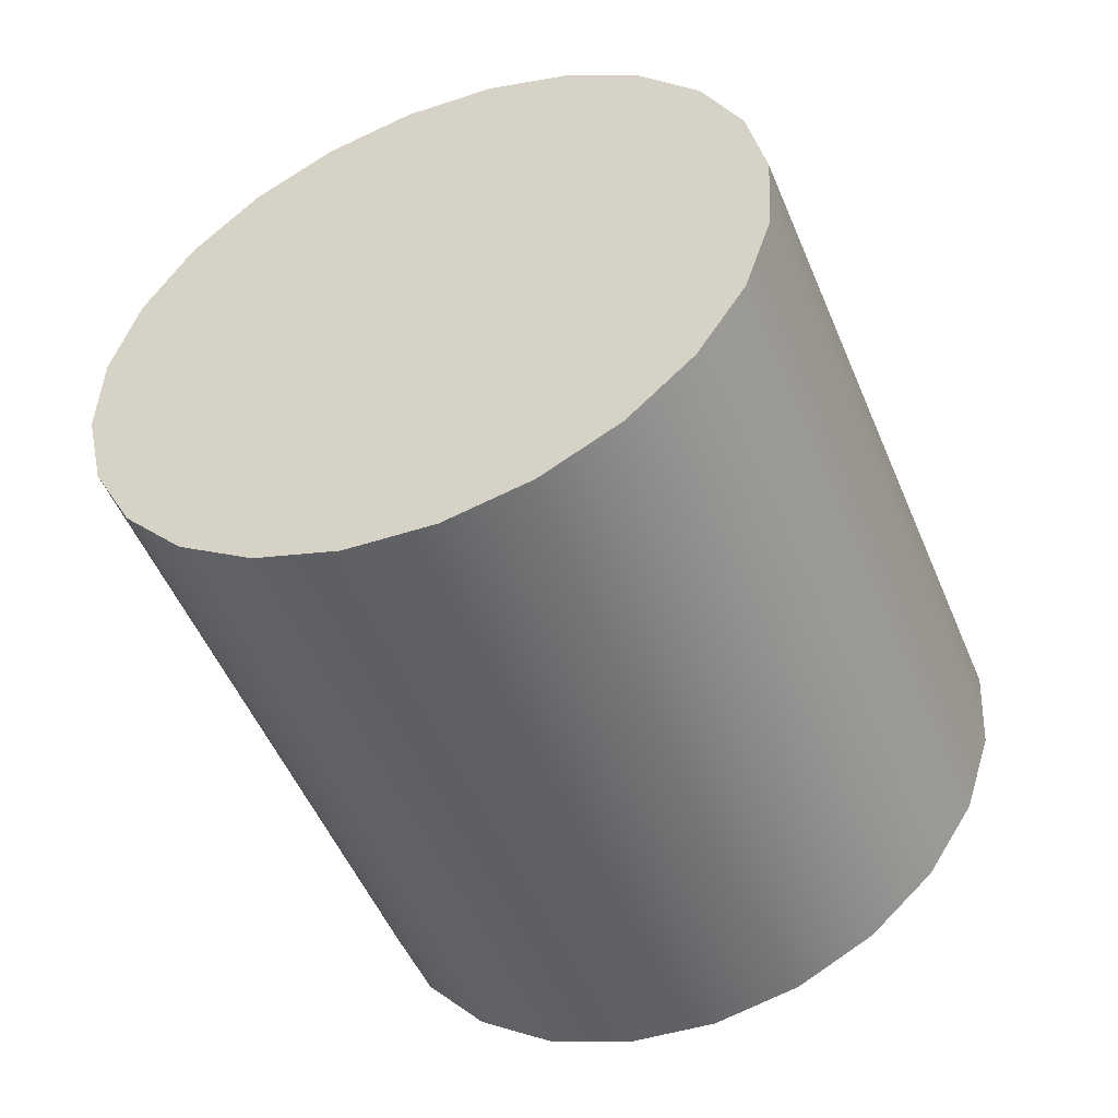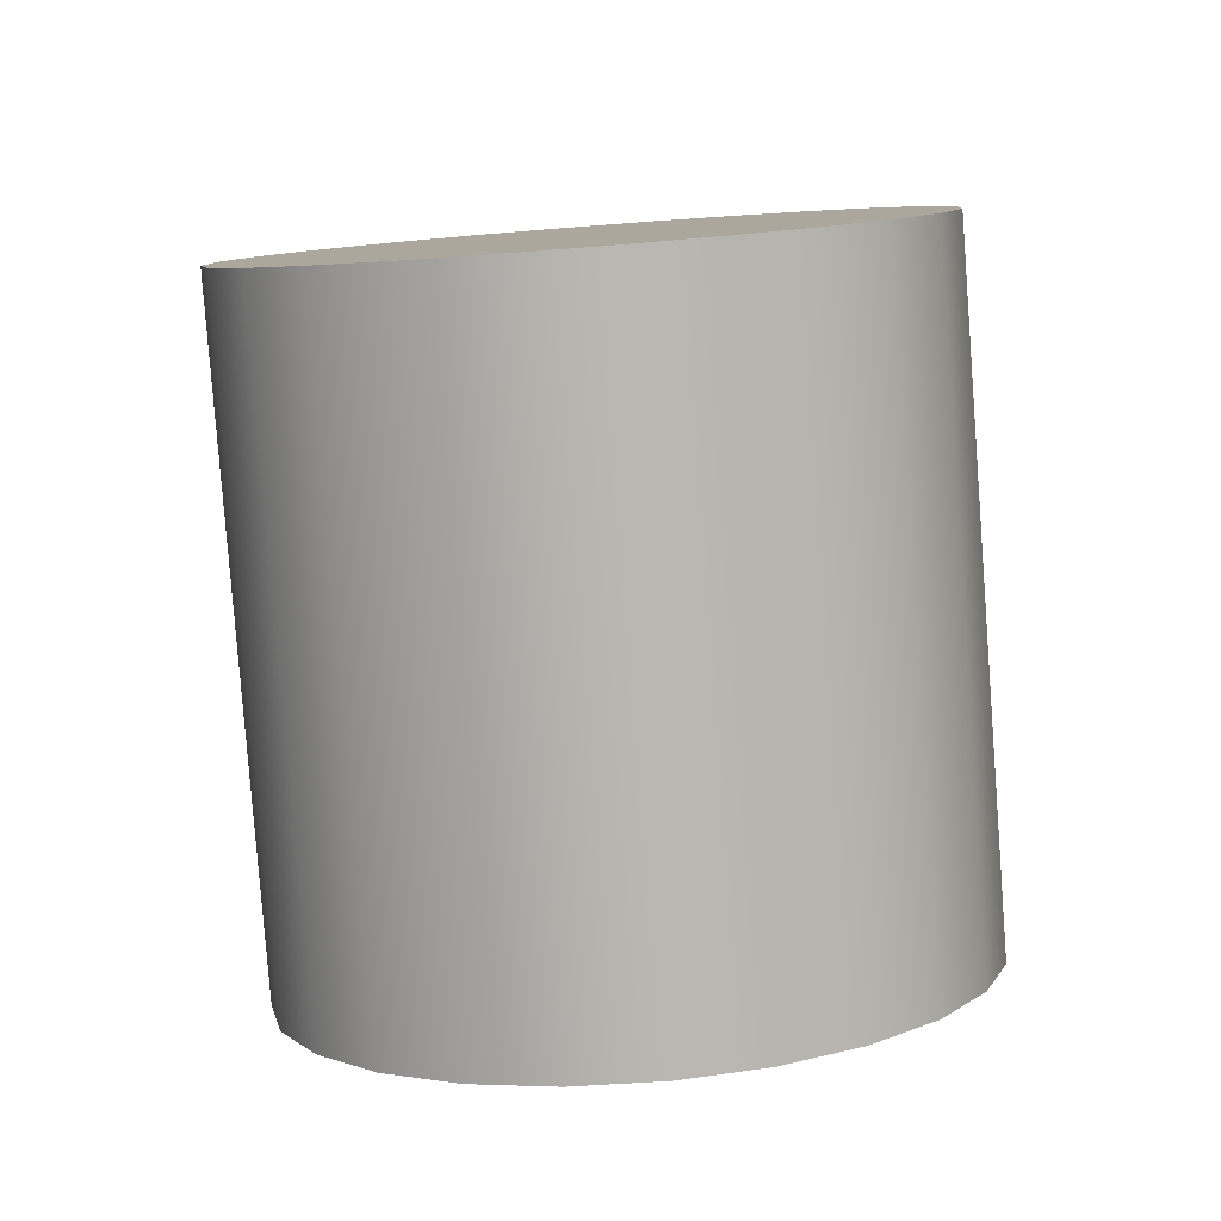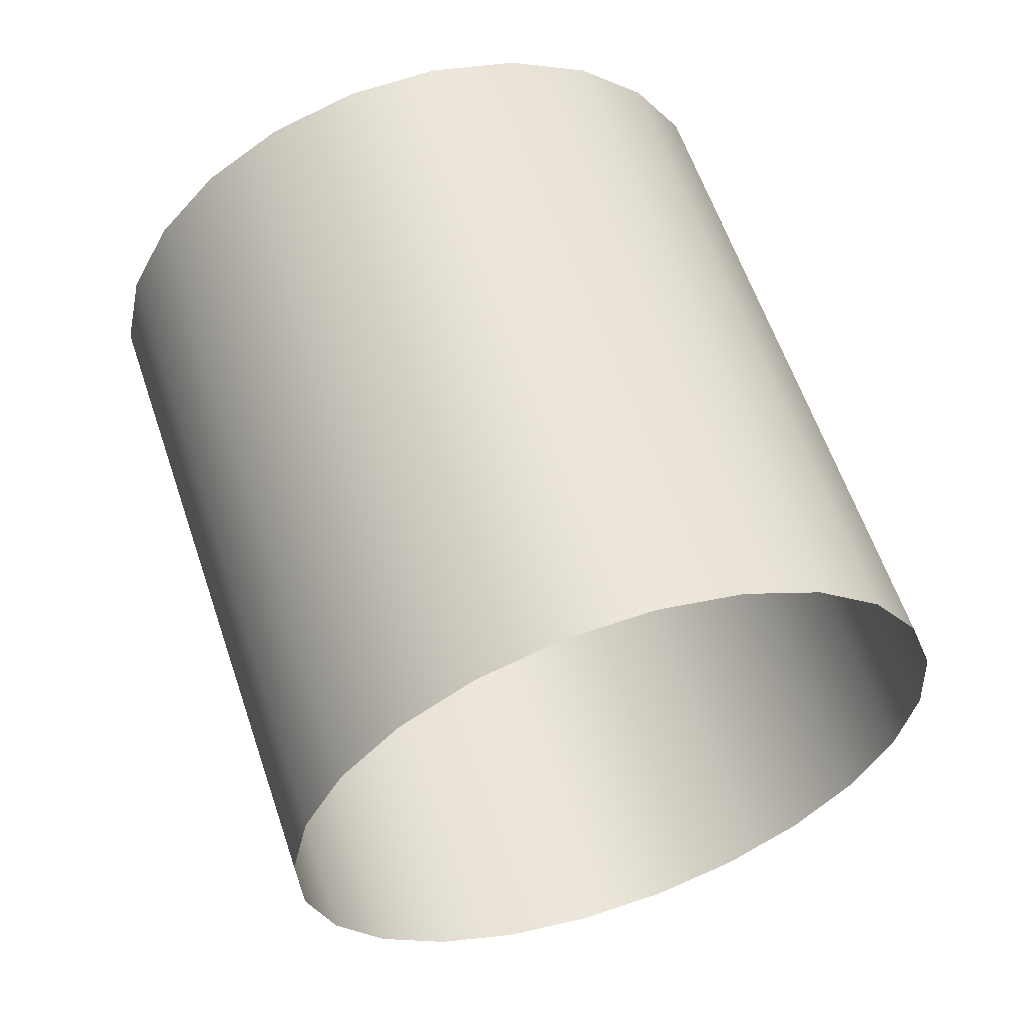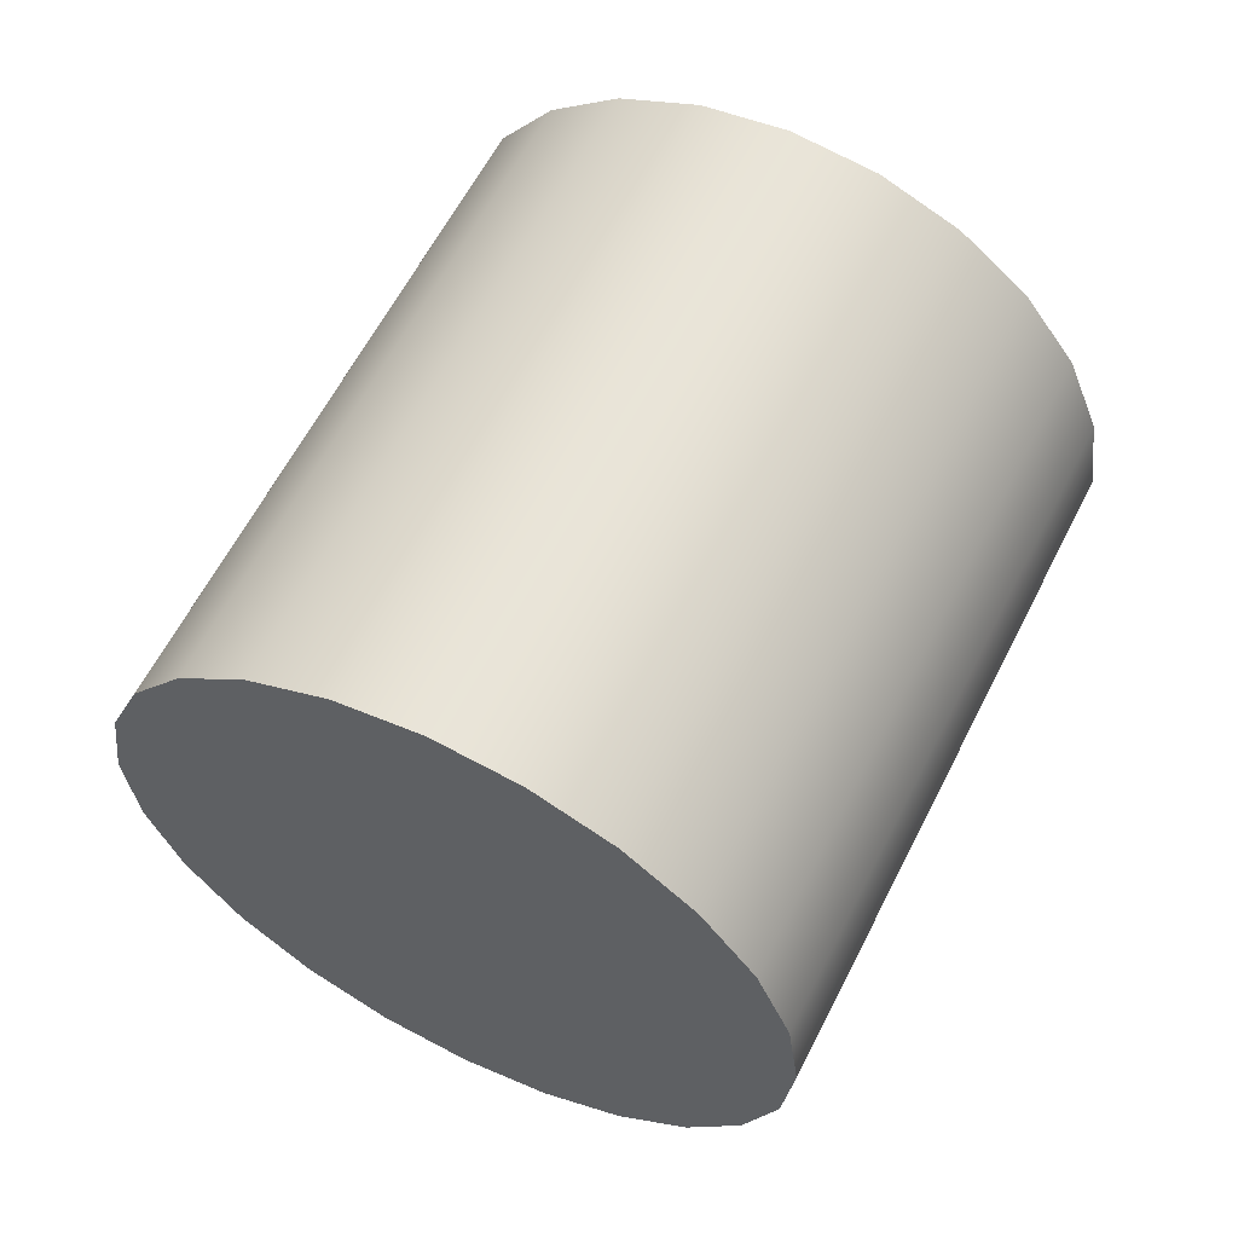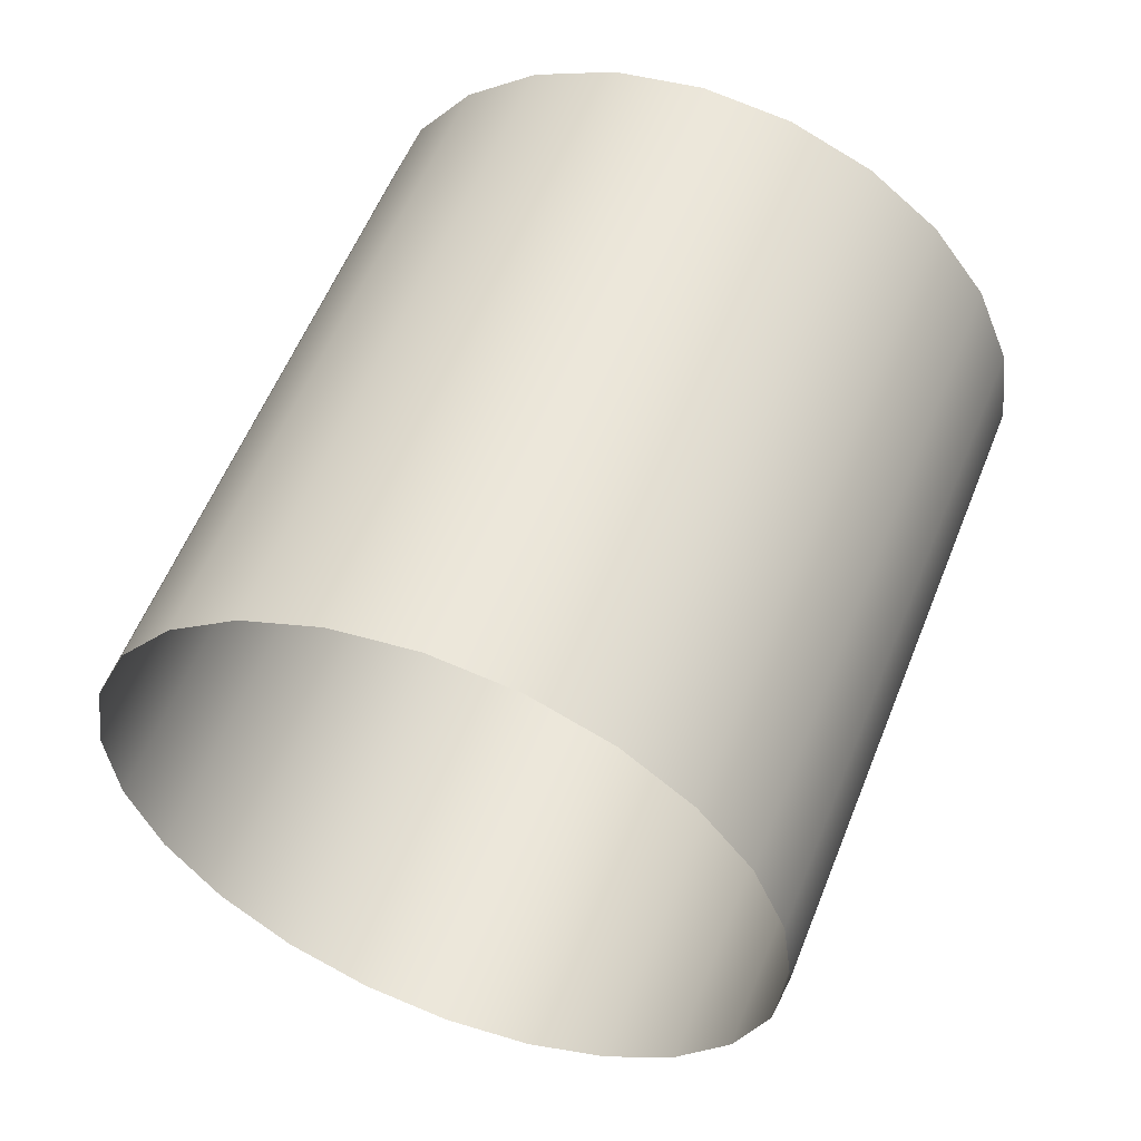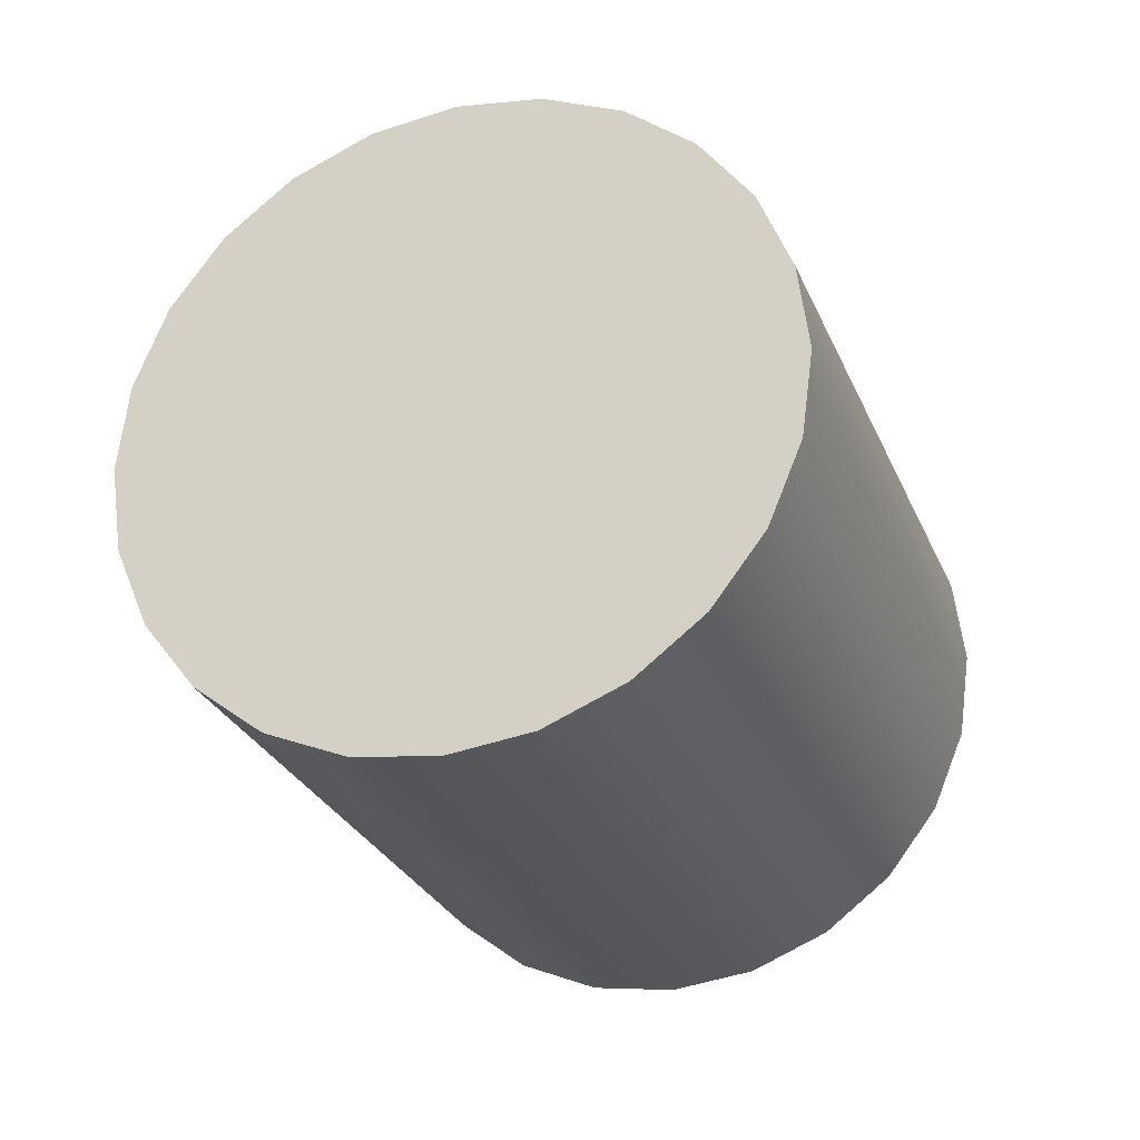
<metadata>
{"format":"obj","ext":"obj","renderer":"f3d","projection":"perspective","resolution":1024,"background":"white","views":[{"elev":38.6,"azim":-4.4,"up":"+Z"},{"elev":-12.7,"azim":-78.2,"up":"+Z"},{"elev":-43.9,"azim":-32.4,"up":"+Z"},{"elev":59.8,"azim":4.7,"up":"+Y"},{"elev":-29.2,"azim":165.6,"up":"+Z"},{"elev":-26.7,"azim":-2.9,"up":"+Y"}]}
</metadata>
<code>
o #ID57
v -0.05068 -0.1218 0.9494
v -0.06387 -0.1187 0.976
v -0.06168 -0.1218 0.9769
v -0.05286 -0.1187 0.9485
v -0.05286 -0.1187 0.9485
v -0.05068 -0.1218 0.9494
v -0.06387 -0.1187 0.976
v -0.06168 -0.1218 0.9769
v -0.06524 -0.1152 0.9755
v -0.05424 -0.1152 0.948
v -0.05424 -0.1152 0.948
v -0.06524 -0.1152 0.9755
v -0.05552 -0.1256 0.9794
v -0.04839 -0.1256 0.9822
v -0.05195 -0.1262 0.9808
v -0.05883 -0.1242 0.978
v -0.04507 -0.1242 0.9835
v -0.06168 -0.1218 0.9769
v -0.04222 -0.1218 0.9847
v -0.06387 -0.1187 0.976
v -0.04004 -0.1187 0.9856
v -0.03866 -0.1152 0.9861
v -0.06524 -0.1152 0.9755
v -0.03819 -0.1113 0.9863
v -0.06571 -0.1113 0.9753
v -0.06524 -0.1075 0.9755
v -0.03866 -0.1075 0.9861
v -0.06387 -0.1039 0.976
v -0.04004 -0.1039 0.9856
v -0.04222 -0.1009 0.9847
v -0.06168 -0.1009 0.9769
v -0.05883 -0.0985 0.978
v -0.04507 -0.0985 0.9835
v -0.05552 -0.09702 0.9794
v -0.04839 -0.09702 0.9822
v -0.05195 -0.09652 0.9808
v -0.05195 -0.09652 0.9808
v -0.05552 -0.09702 0.9794
v -0.04839 -0.09702 0.9822
v -0.04507 -0.0985 0.9835
v -0.05883 -0.0985 0.978
v -0.04222 -0.1009 0.9847
v -0.06168 -0.1009 0.9769
v -0.06387 -0.1039 0.976
v -0.04004 -0.1039 0.9856
v -0.03866 -0.1075 0.9861
v -0.06524 -0.1075 0.9755
v -0.03819 -0.1113 0.9863
v -0.06571 -0.1113 0.9753
v -0.06524 -0.1152 0.9755
v -0.03866 -0.1152 0.9861
v -0.06387 -0.1187 0.976
v -0.04004 -0.1187 0.9856
v -0.04222 -0.1218 0.9847
v -0.06168 -0.1218 0.9769
v -0.04507 -0.1242 0.9835
v -0.05883 -0.1242 0.978
v -0.04839 -0.1256 0.9822
v -0.05552 -0.1256 0.9794
v -0.05195 -0.1262 0.9808
v -0.05883 -0.1242 0.978
v -0.04783 -0.1242 0.9505
v -0.04783 -0.1242 0.9505
v -0.05883 -0.1242 0.978
v -0.06571 -0.1113 0.9753
v -0.05471 -0.1113 0.9478
v -0.05471 -0.1113 0.9478
v -0.06571 -0.1113 0.9753
v -0.03407 -0.0985 0.956
v -0.04839 -0.09702 0.9822
v -0.03739 -0.09702 0.9547
v -0.04507 -0.0985 0.9835
v -0.04507 -0.0985 0.9835
v -0.03407 -0.0985 0.956
v -0.04839 -0.09702 0.9822
v -0.03739 -0.09702 0.9547
v -0.03122 -0.1009 0.9572
v -0.04222 -0.1009 0.9847
v -0.04222 -0.1009 0.9847
v -0.03122 -0.1009 0.9572
v -0.04004 -0.1039 0.9856
v -0.02903 -0.1039 0.958
v -0.02903 -0.1039 0.958
v -0.04004 -0.1039 0.9856
v -0.03866 -0.1075 0.9861
v -0.02766 -0.1075 0.9586
v -0.02766 -0.1075 0.9586
v -0.03866 -0.1075 0.9861
v -0.03819 -0.1113 0.9863
v -0.02719 -0.1113 0.9588
v -0.02719 -0.1113 0.9588
v -0.03819 -0.1113 0.9863
v -0.03866 -0.1152 0.9861
v -0.02766 -0.1152 0.9586
v -0.02766 -0.1152 0.9586
v -0.03866 -0.1152 0.9861
v -0.04004 -0.1187 0.9856
v -0.02903 -0.1187 0.958
v -0.02903 -0.1187 0.958
v -0.04004 -0.1187 0.9856
v -0.04222 -0.1218 0.9847
v -0.03122 -0.1218 0.9572
v -0.03122 -0.1218 0.9572
v -0.04222 -0.1218 0.9847
v -0.03407 -0.1242 0.956
v -0.04507 -0.1242 0.9835
v -0.03407 -0.1242 0.956
v -0.04507 -0.1242 0.9835
v -0.03739 -0.1256 0.9547
v -0.04839 -0.1256 0.9822
v -0.03739 -0.1256 0.9547
v -0.04839 -0.1256 0.9822
v -0.04095 -0.1262 0.9533
v -0.05195 -0.1262 0.9808
v -0.04095 -0.1262 0.9533
v -0.05195 -0.1262 0.9808
v -0.04451 -0.1256 0.9519
v -0.05552 -0.1256 0.9794
v -0.04451 -0.1256 0.9519
v -0.05552 -0.1256 0.9794
v -0.06524 -0.1075 0.9755
v -0.05424 -0.1075 0.948
v -0.05424 -0.1075 0.948
v -0.06524 -0.1075 0.9755
v -0.06387 -0.1039 0.976
v -0.05286 -0.1039 0.9485
v -0.05286 -0.1039 0.9485
v -0.06387 -0.1039 0.976
v -0.06168 -0.1009 0.9769
v -0.05068 -0.1009 0.9494
v -0.05068 -0.1009 0.9494
v -0.06168 -0.1009 0.9769
v -0.04783 -0.0985 0.9505
v -0.05883 -0.0985 0.978
v -0.05883 -0.0985 0.978
v -0.04783 -0.0985 0.9505
v -0.04451 -0.09702 0.9519
v -0.05552 -0.09702 0.9794
v -0.05552 -0.09702 0.9794
v -0.04451 -0.09702 0.9519
v -0.04095 -0.09652 0.9533
v -0.05195 -0.09652 0.9808
v -0.05195 -0.09652 0.9808
v -0.04095 -0.09652 0.9533
f 1 2 3
f 2 1 4
f 4 9 2
f 9 4 10
f 13 14 15
f 14 13 16
f 14 16 17
f 17 16 18
f 17 18 19
f 19 18 20
f 19 20 21
f 21 20 22
f 22 20 23
f 22 23 24
f 24 23 25
f 24 25 26
f 24 26 27
f 27 26 28
f 27 28 29
f 29 28 30
f 30 28 31
f 30 31 32
f 30 32 33
f 33 32 34
f 33 34 35
f 35 34 36
f 61 1 3
f 1 61 62
f 10 65 9
f 65 10 66
f 69 70 71
f 70 69 72
f 77 72 69
f 72 77 78
f 77 81 78
f 81 77 82
f 82 85 81
f 85 82 86
f 86 89 85
f 89 86 90
f 90 93 89
f 93 90 94
f 94 97 93
f 97 94 98
f 98 101 97
f 101 98 102
f 101 105 106
f 105 101 102
f 106 109 110
f 109 106 105
f 110 113 114
f 113 110 109
f 114 117 118
f 117 114 113
f 118 62 61
f 62 118 117
f 66 121 65
f 121 66 122
f 122 125 121
f 125 122 126
f 126 129 125
f 129 126 130
f 133 129 130
f 129 133 134
f 137 134 133
f 134 137 138
f 141 138 137
f 138 141 142
f 71 142 141
f 142 71 70
f 5 6 7
f 8 7 6
f 11 5 12
f 7 12 5
f 37 38 39
f 39 38 40
f 38 41 40
f 40 41 42
f 41 43 42
f 43 44 42
f 42 44 45
f 45 44 46
f 44 47 46
f 46 47 48
f 47 49 48
f 49 50 48
f 48 50 51
f 50 52 51
f 51 52 53
f 53 52 54
f 52 55 54
f 54 55 56
f 55 57 56
f 56 57 58
f 57 59 58
f 60 58 59
f 63 64 6
f 8 6 64
f 67 11 68
f 12 68 11
f 73 74 75
f 76 75 74
f 79 80 73
f 74 73 80
f 83 80 84
f 79 84 80
f 87 83 88
f 84 88 83
f 91 87 92
f 88 92 87
f 95 91 96
f 92 96 91
f 99 95 100
f 96 100 95
f 103 99 104
f 100 104 99
f 103 104 107
f 108 107 104
f 107 108 111
f 112 111 108
f 111 112 115
f 116 115 112
f 115 116 119
f 120 119 116
f 119 120 63
f 64 63 120
f 123 67 124
f 68 124 67
f 127 123 128
f 124 128 123
f 131 127 132
f 128 132 127
f 135 136 132
f 131 132 136
f 139 140 135
f 136 135 140
f 143 144 139
f 140 139 144
f 75 76 143
f 144 143 76

</code>
